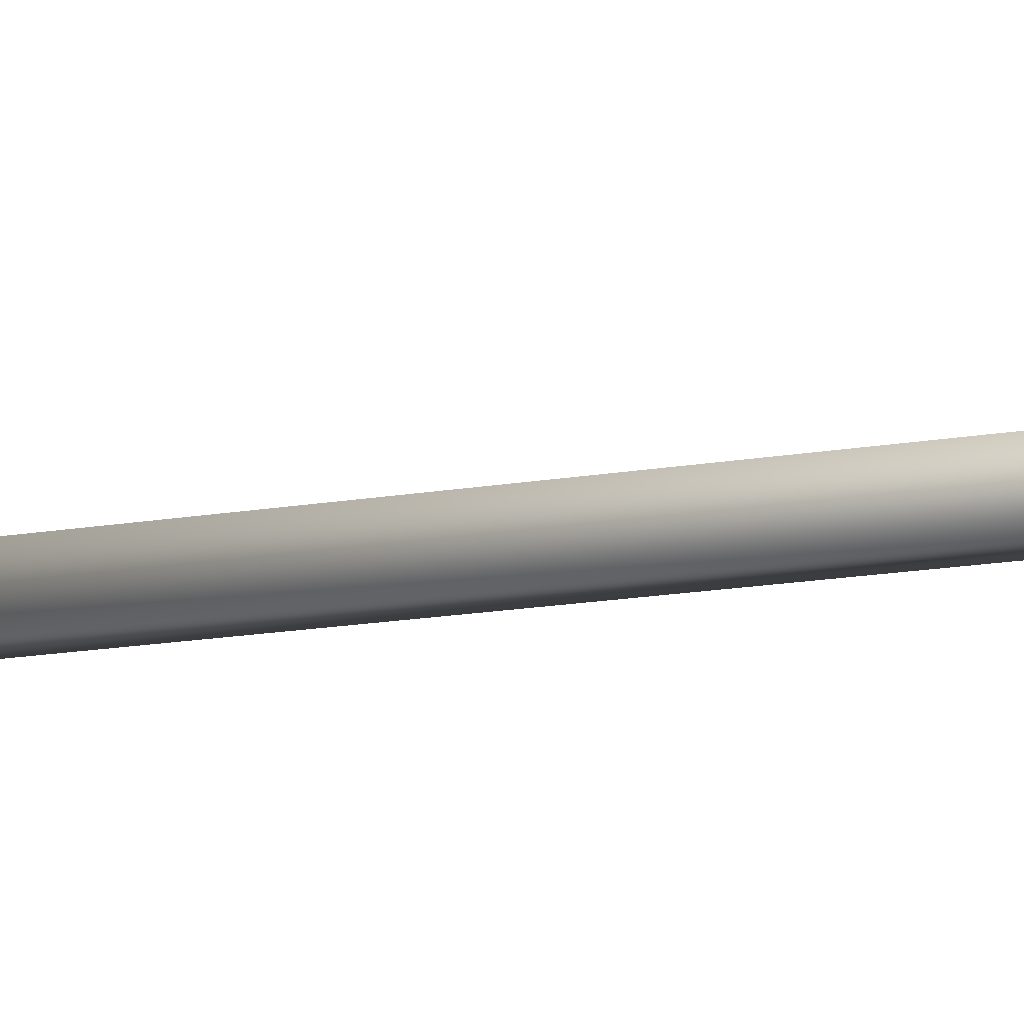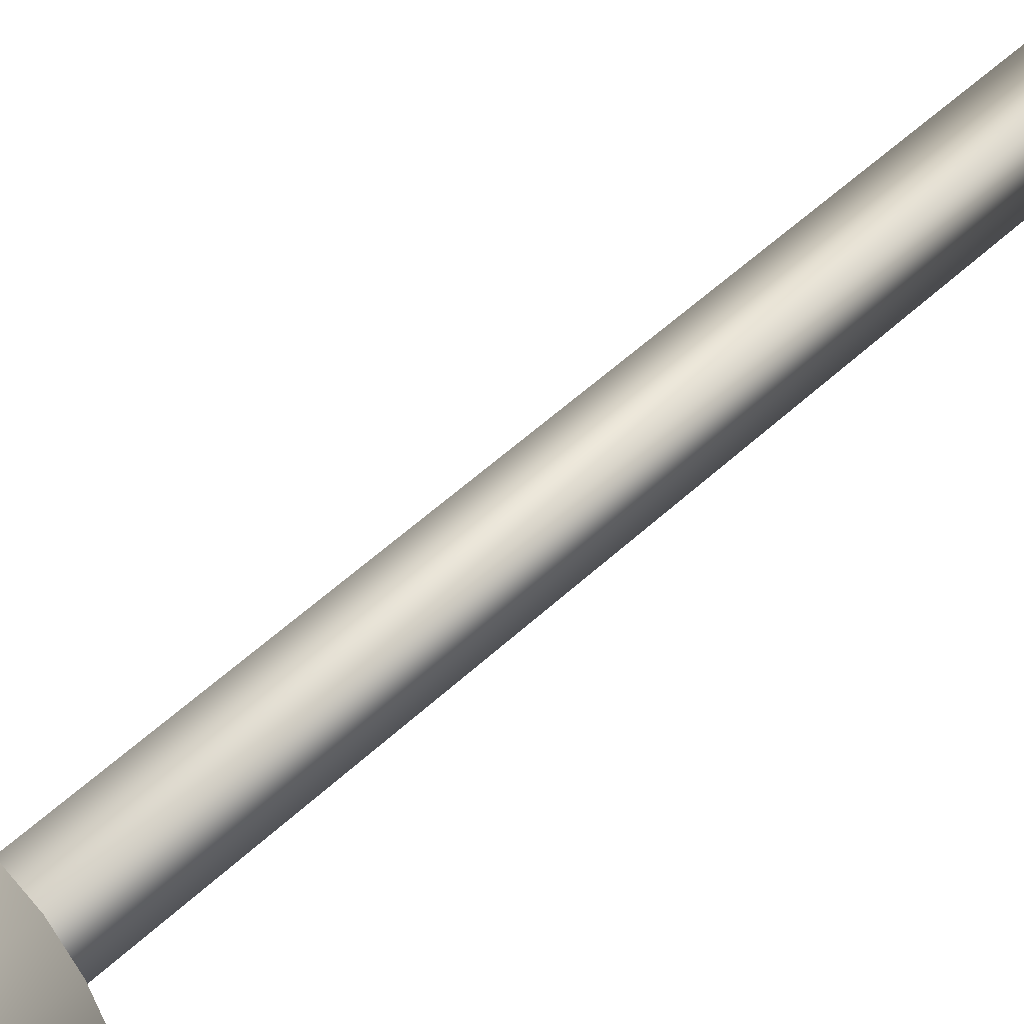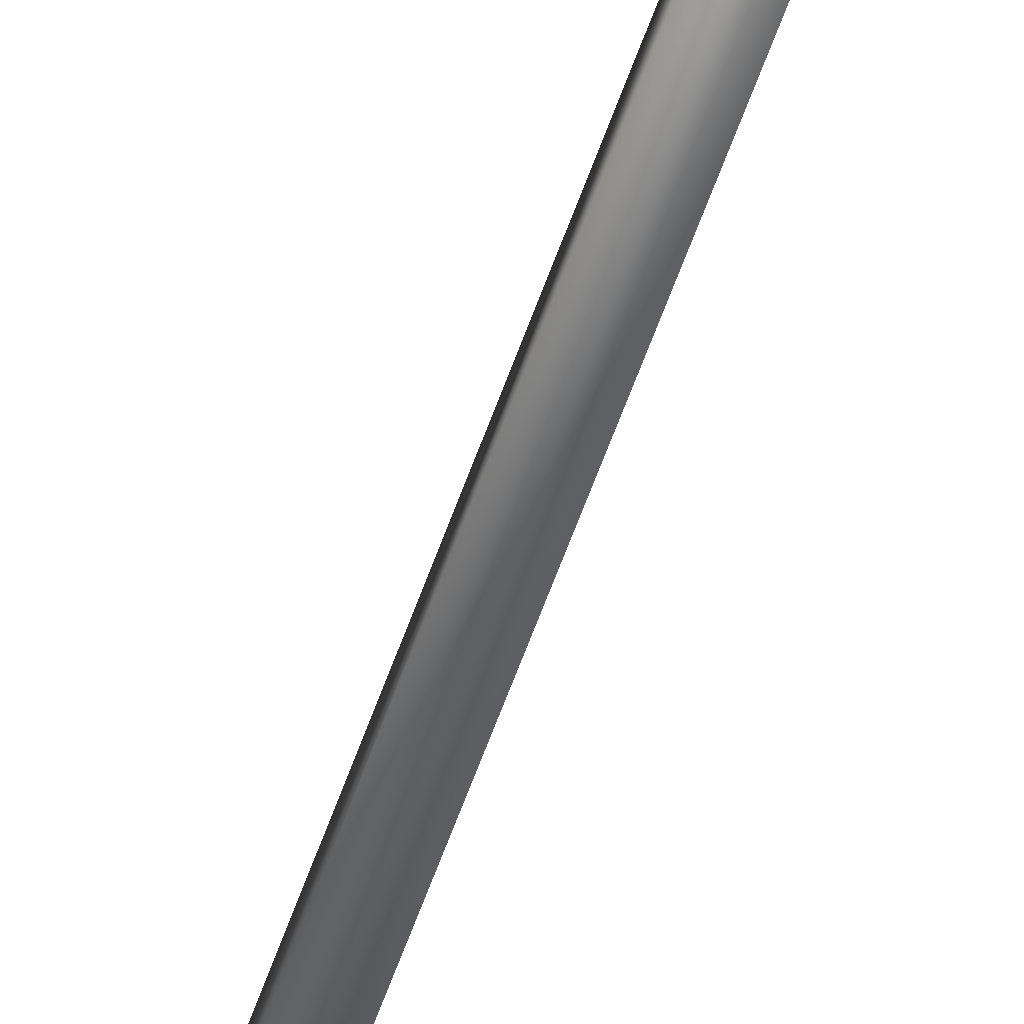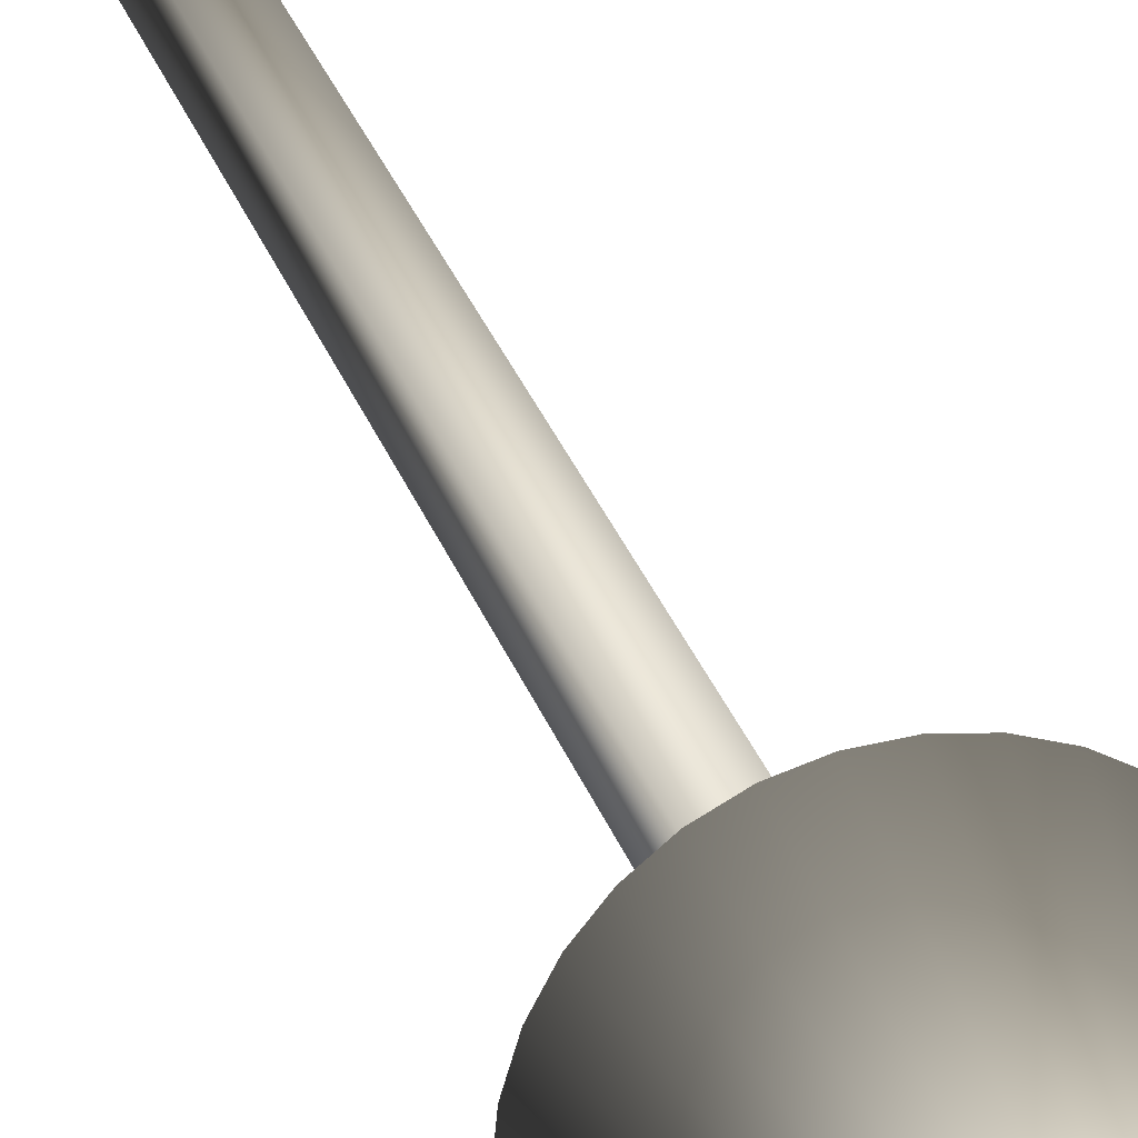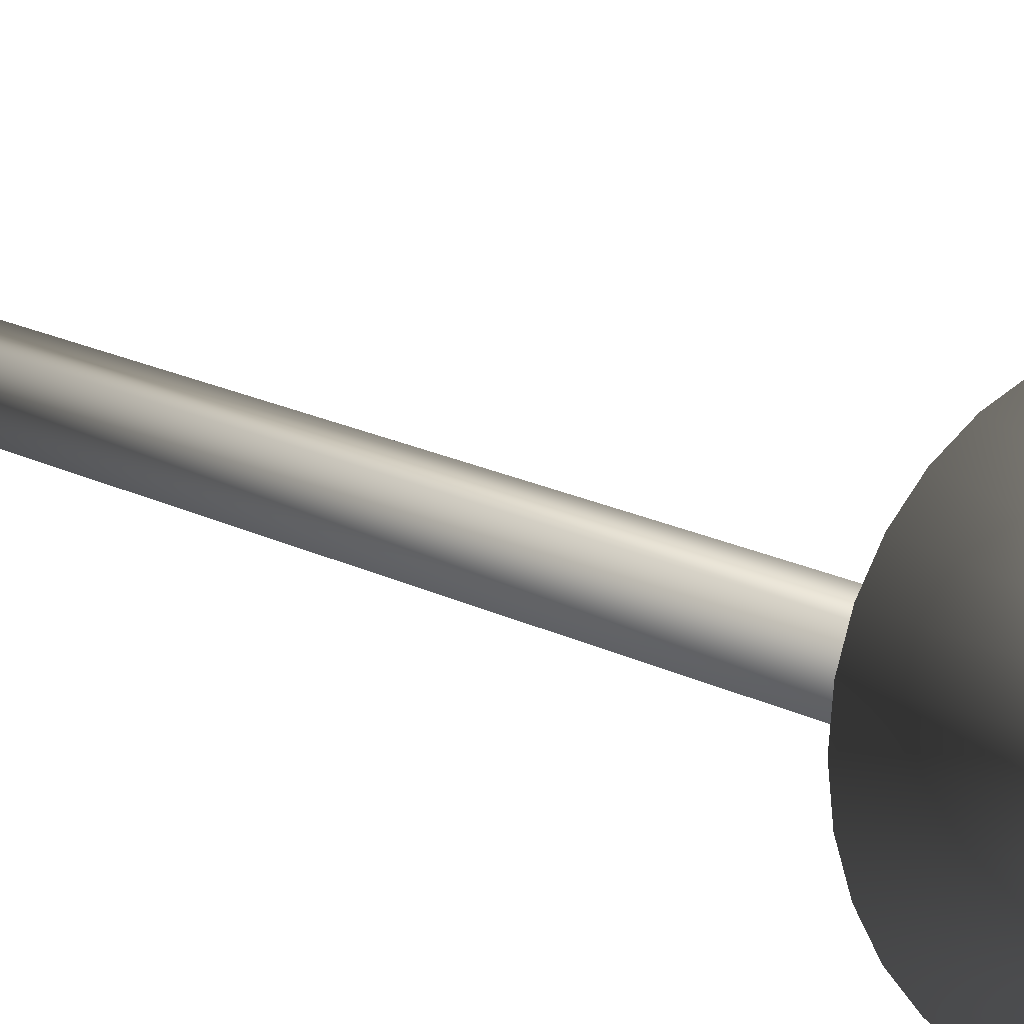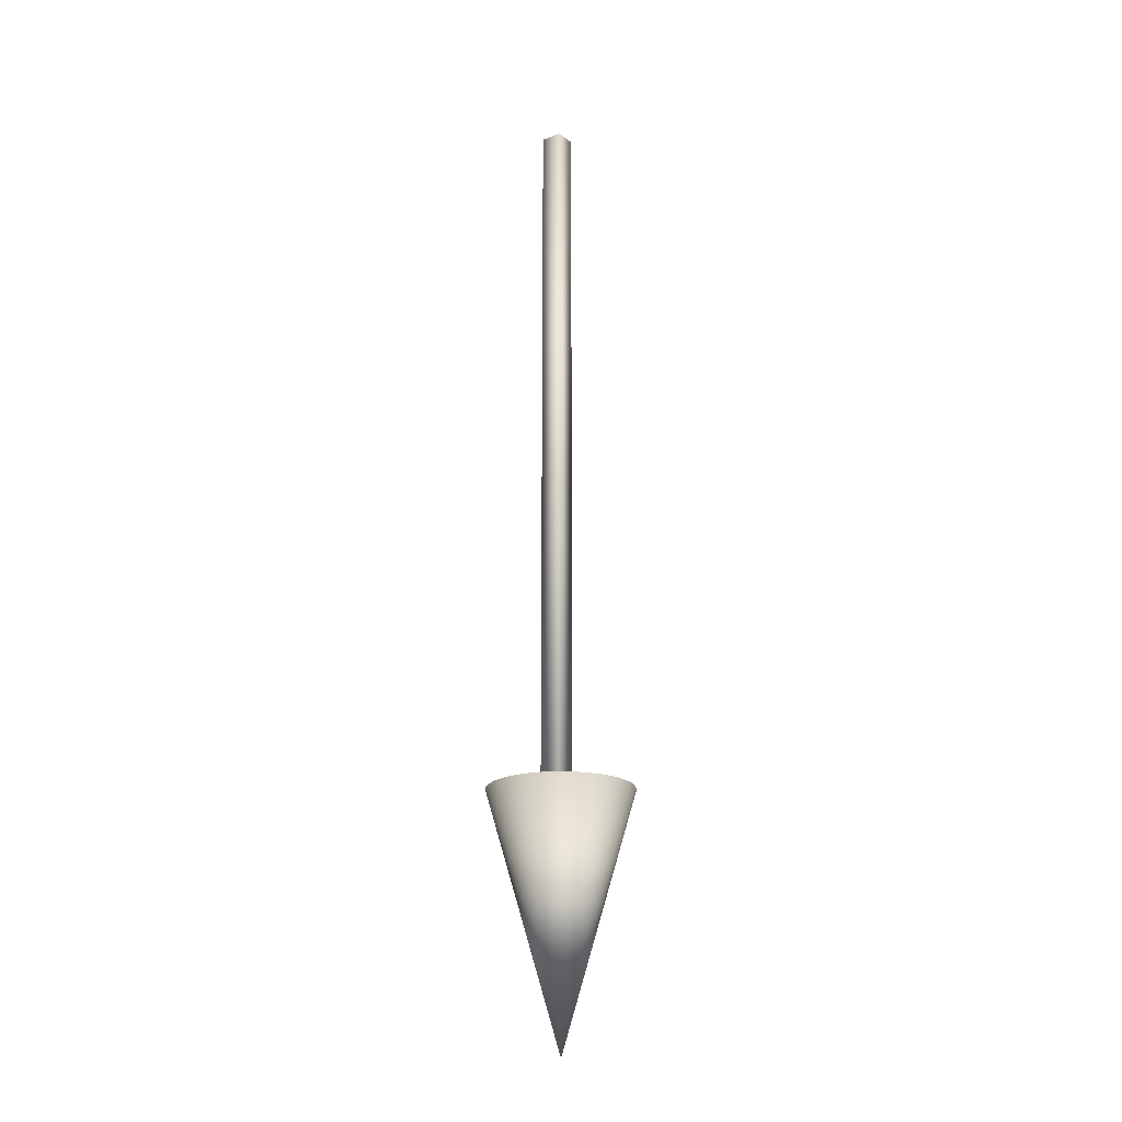
<metadata>
{"format":"obj","ext":"obj","renderer":"f3d","projection":"perspective","resolution":1024,"background":"white","views":[{"elev":-11.4,"azim":117.2,"up":"+Z"},{"elev":31.6,"azim":33.3,"up":"+Z"},{"elev":-68.7,"azim":159.4,"up":"+Z"},{"elev":24.2,"azim":-14.2,"up":"+Z"},{"elev":10.7,"azim":-30.7,"up":"+Z"},{"elev":-20.4,"azim":-144.2,"up":"+Y"}]}
</metadata>
<code>
v 0.06 -0 0.06
v -0.06 -4 0.06
v 0.06 -4 0.06
v -0.06 0 -0.06
v -0.06 -4 -0.06
v -0.06 -0 0.06
v 0.06 0 -0.06
v 0.06 -4 -0.06
v 0.4015 -3.976 0.04055
v 2e-06 -5.362 0.04055
v 0.3938 -3.976 -0.03777
v 0.3709 -3.976 -0.1131
v 0.3338 -3.976 -0.1825
v 0.2839 -3.976 -0.2433
v 0.2231 -3.976 -0.2933
v 0.1536 -3.976 -0.3304
v 0.07833 -3.976 -0.3532
v 1e-06 -3.976 -0.3609
v -0.07832 -3.976 -0.3532
v -0.1536 -3.976 -0.3304
v -0.223 -3.976 -0.2933
v -0.2839 -3.976 -0.2433
v -0.3338 -3.976 -0.1825
v -0.3709 -3.976 -0.1131
v -0.3938 -3.976 -0.03777
v -0.4015 -3.976 0.04055
v -0.3938 -3.976 0.1189
v -0.3709 -3.976 0.1942
v -0.3338 -3.976 0.2636
v -0.2839 -3.976 0.3244
v -0.223 -3.976 0.3744
v -0.1536 -3.976 0.4115
v -0.07832 -3.976 0.4343
v 1e-06 -3.976 0.442
v 0.07833 -3.976 0.4343
v 0.1536 -3.976 0.4115
v 0.2231 -3.976 0.3744
v 0.2839 -3.976 0.3244
v 0.3338 -3.976 0.2636
v 0.3709 -3.976 0.1942
v 0.3938 -3.976 0.1189
f 1 2 3
f 2 4 5
f 6 7 4
f 8 4 7
f 3 5 8
f 1 8 7
f 9 10 11
f 11 10 12
f 12 10 13
f 13 10 14
f 14 10 15
f 15 10 16
f 16 10 17
f 17 10 18
f 18 10 19
f 19 10 20
f 20 10 21
f 21 10 22
f 22 10 23
f 23 10 24
f 24 10 25
f 25 10 26
f 26 10 27
f 27 10 28
f 28 10 29
f 29 10 30
f 30 10 31
f 31 10 32
f 32 10 33
f 33 10 34
f 34 10 35
f 35 10 36
f 36 10 37
f 37 10 38
f 38 10 39
f 39 10 40
f 37 41 25
f 40 10 41
f 41 10 9
f 1 6 2
f 2 6 4
f 6 1 7
f 8 5 4
f 3 2 5
f 1 3 8
f 41 9 11
f 11 12 13
f 13 14 15
f 15 16 17
f 17 18 19
f 19 20 21
f 21 22 23
f 23 24 25
f 25 26 27
f 27 28 29
f 29 30 33
f 30 31 33
f 31 32 33
f 33 34 37
f 34 35 37
f 35 36 37
f 37 38 41
f 38 39 41
f 39 40 41
f 41 11 13
f 13 15 41
f 15 17 41
f 17 19 21
f 21 23 25
f 25 27 33
f 27 29 33
f 17 21 41
f 21 25 41
f 33 37 25

</code>
